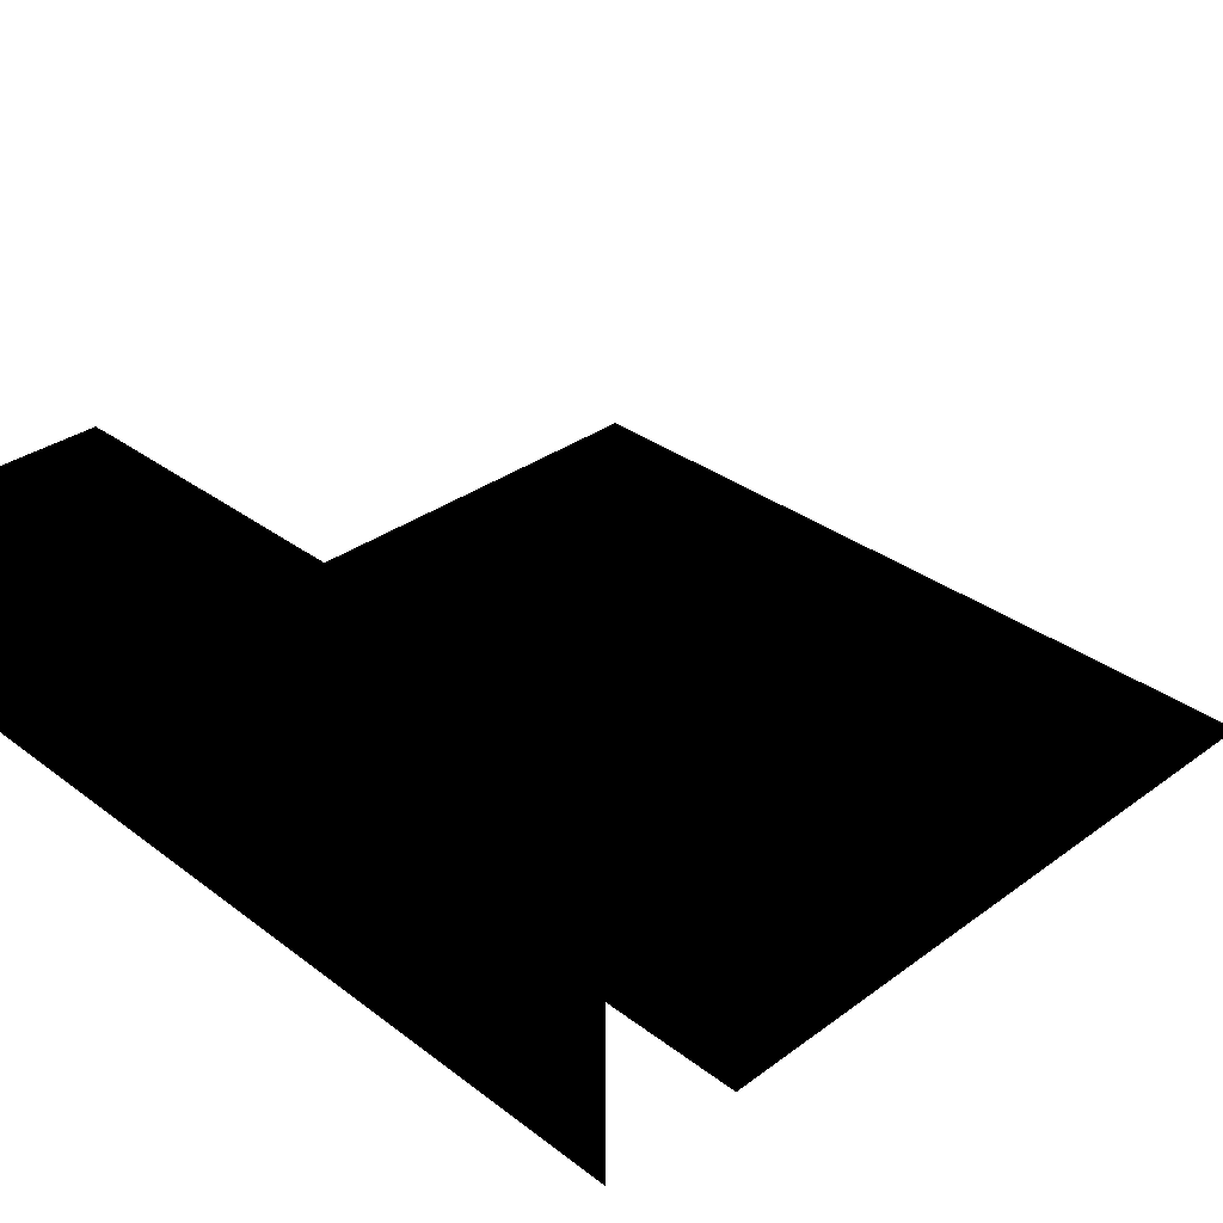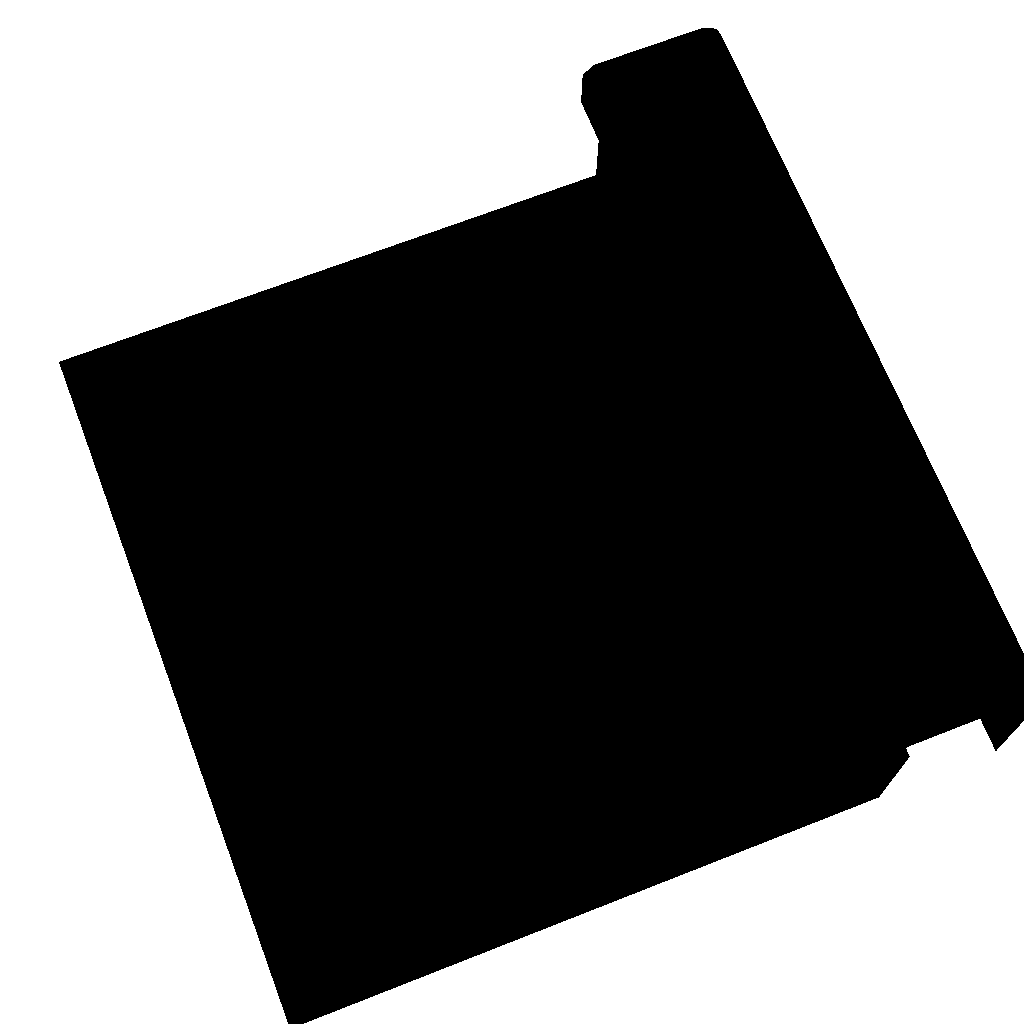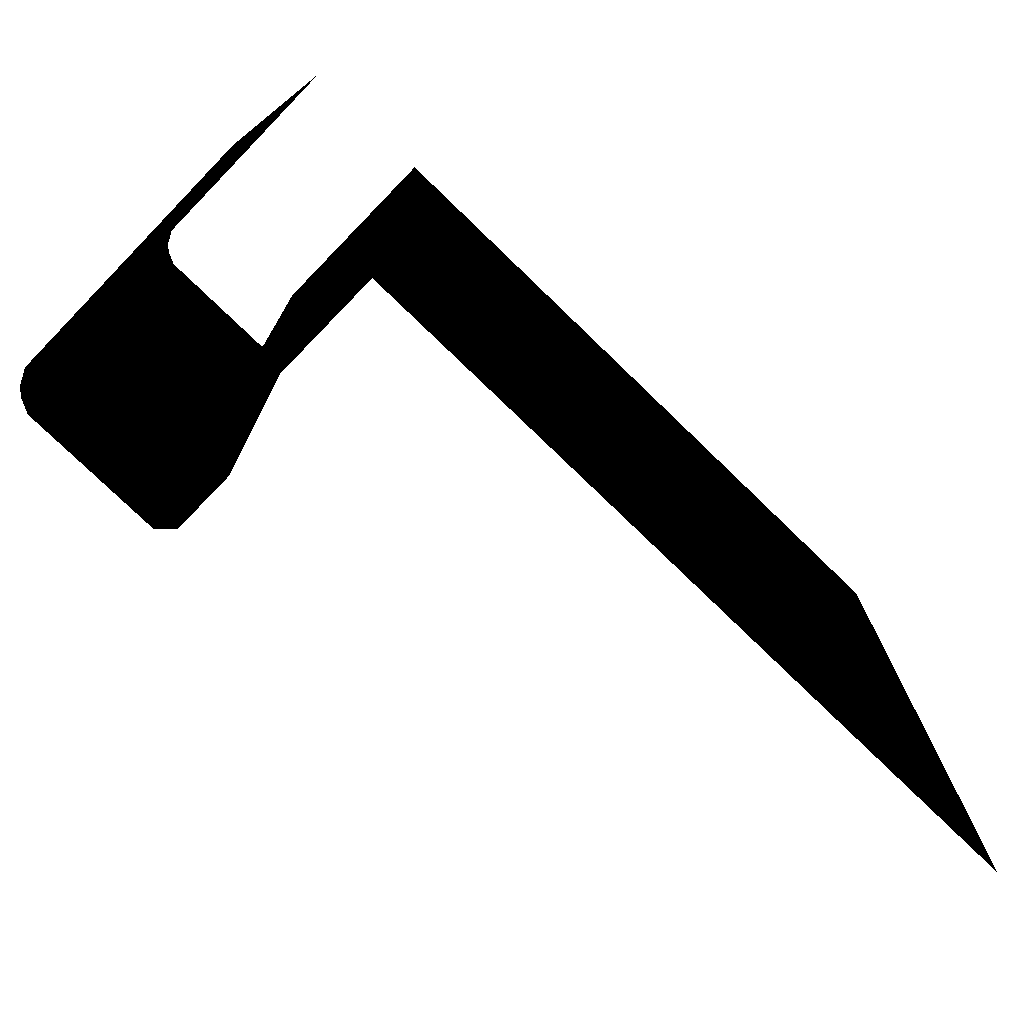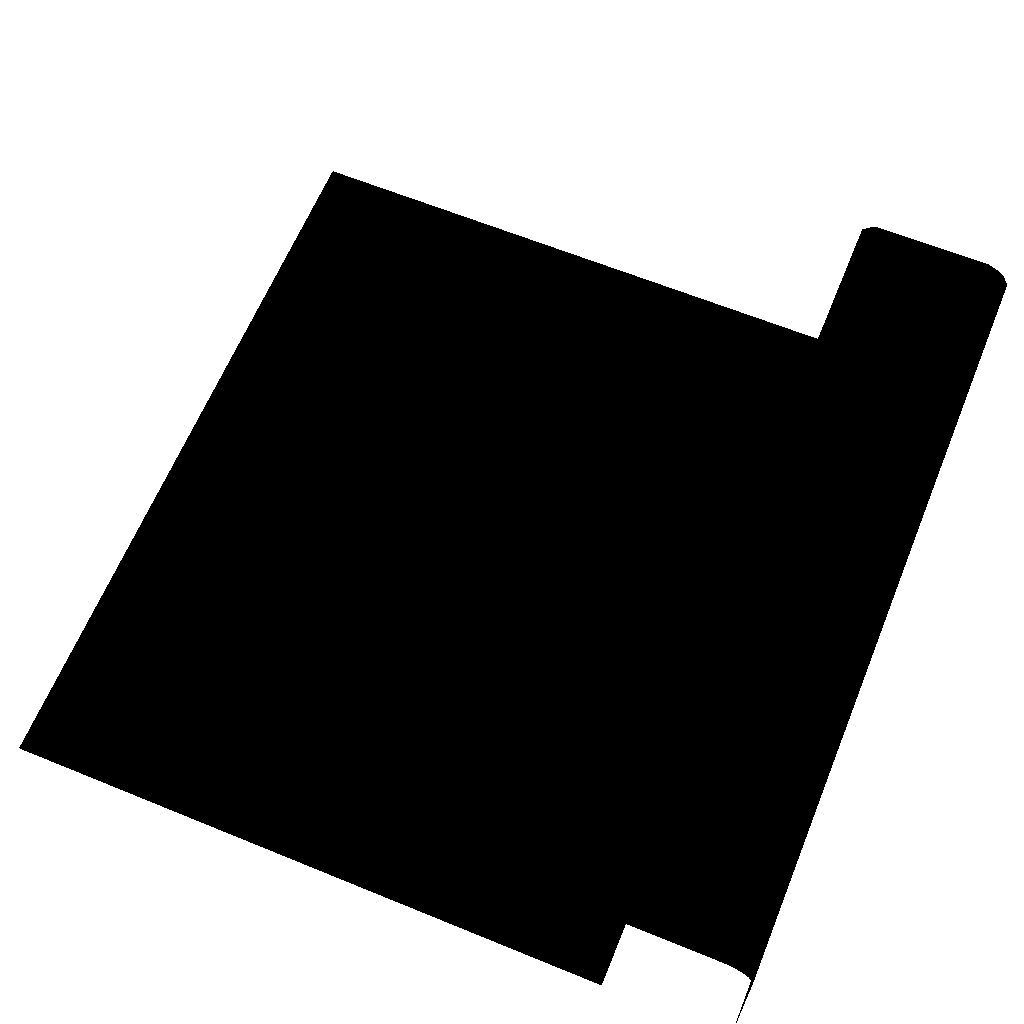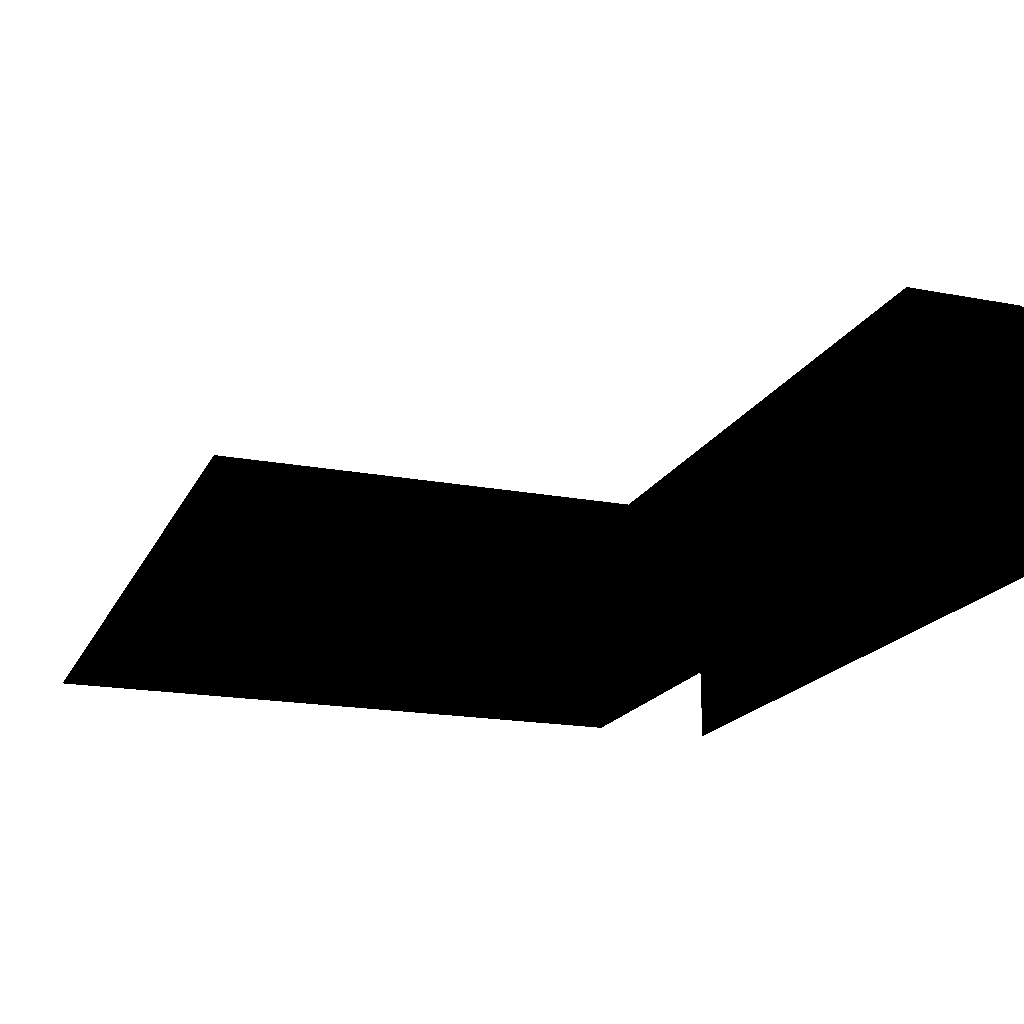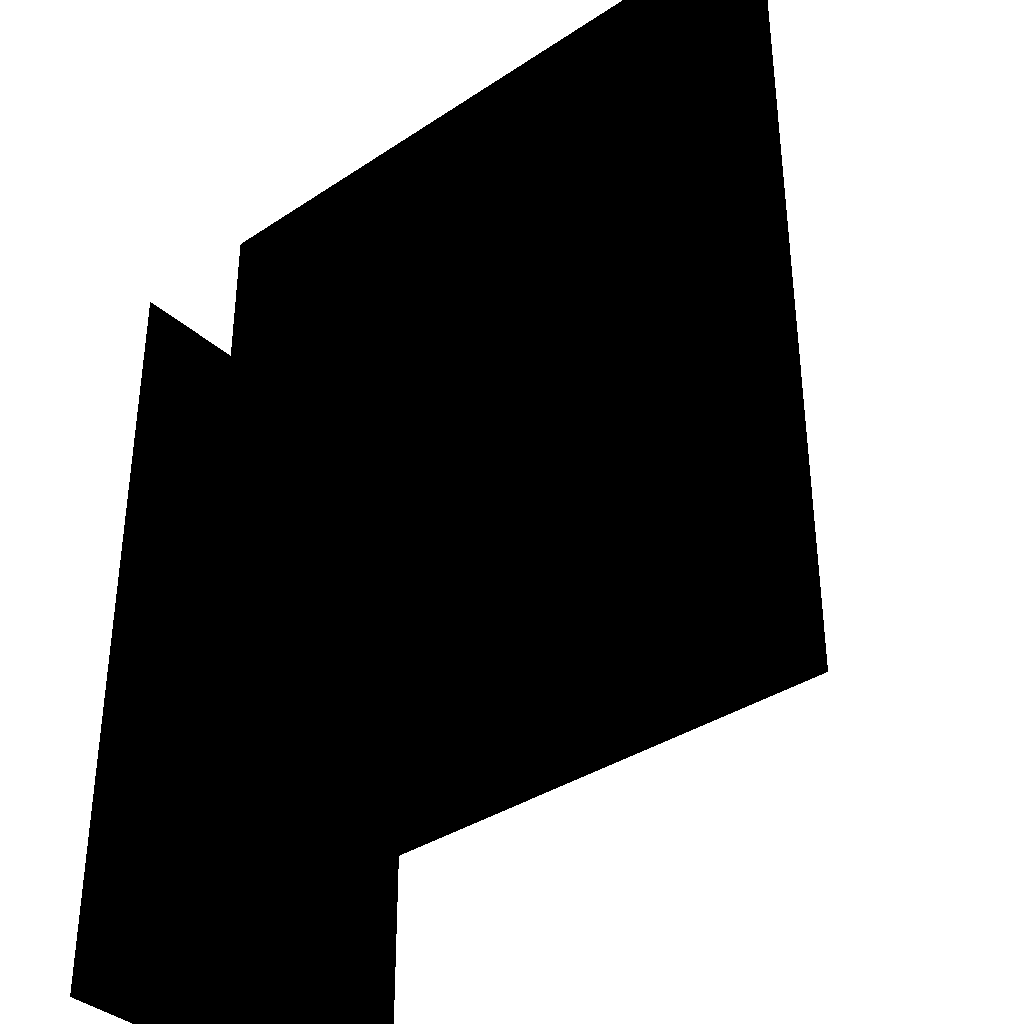
<metadata>
{"format":"obj","ext":"obj","renderer":"f3d","projection":"perspective","resolution":1024,"background":"white","views":[{"elev":33.3,"azim":-44.6,"up":"+Y"},{"elev":70.2,"azim":158.7,"up":"+Y"},{"elev":-76.3,"azim":-44.1,"up":"+Z"},{"elev":63.8,"azim":-157.6,"up":"+Y"},{"elev":-18.7,"azim":160.1,"up":"+Y"},{"elev":-36.3,"azim":40.9,"up":"+Z"}]}
</metadata>
<code>
o 3312
v -42 24 64
v -42 21 64
v -42 21 -64
v -42 24 -64
v -42 27 64
v -42 27 -64
v -42 30 64
v -42 30 -64
v -38 38 64
v -38 29 64
v -38 29 -64
v -38 38 -64
v -40 40 -64
v -40 40 64
v -60 40 64
v -60 40 -64
v -62 39 -64
v -62 39 64
v -63 38 -64
v -63 38 64
v -64 36 -64
v -64 36 64
v -64 0 64
v -64 0 -64
v -42 0 64
v -42 0 -64
v 64 0 64
v 64 0 -64
f 1 2 3
f 1 3 4
f 1 4 5
f 5 4 6
f 5 6 7
f 7 6 8
f 9 10 11
f 9 11 12
f 9 12 13
f 9 13 14
f 14 13 15
f 15 13 16
f 15 16 17
f 15 17 18
f 18 17 19
f 18 19 20
f 20 19 21
f 20 21 22
f 22 21 23
f 23 21 24
f 13 15 15
f 2 25 26
f 2 26 3
f 25 27 28
f 25 28 26

</code>
